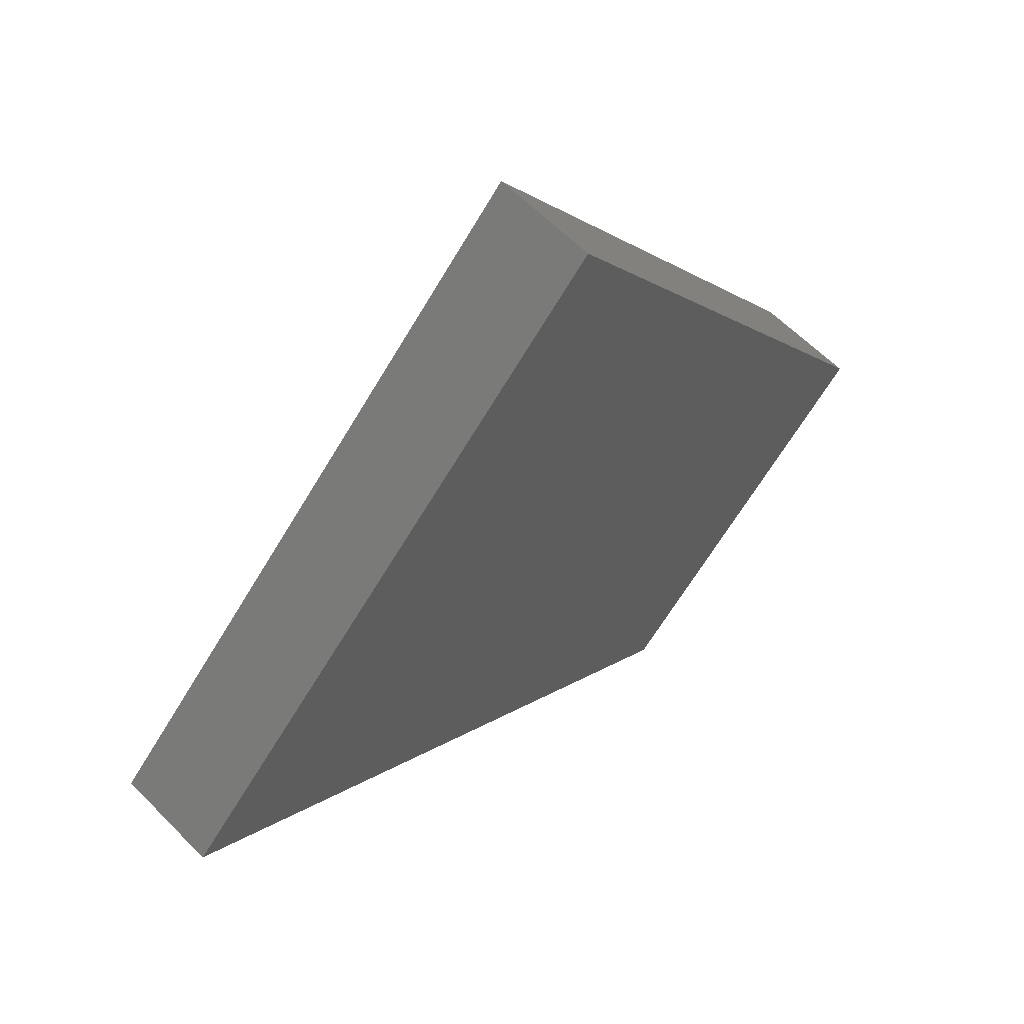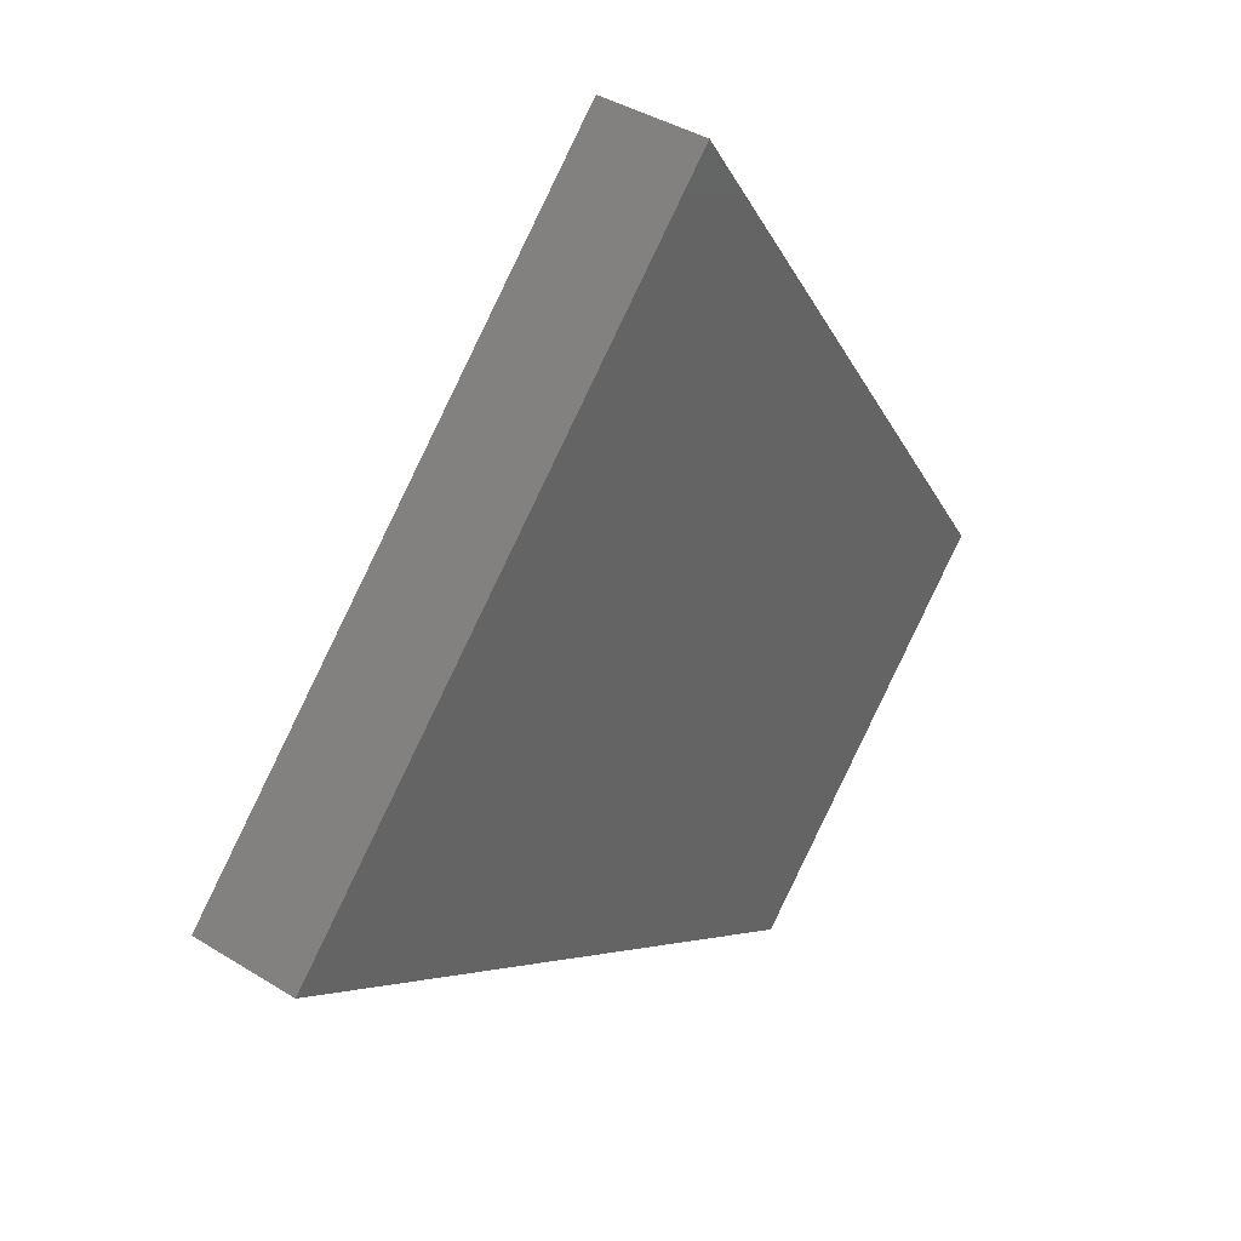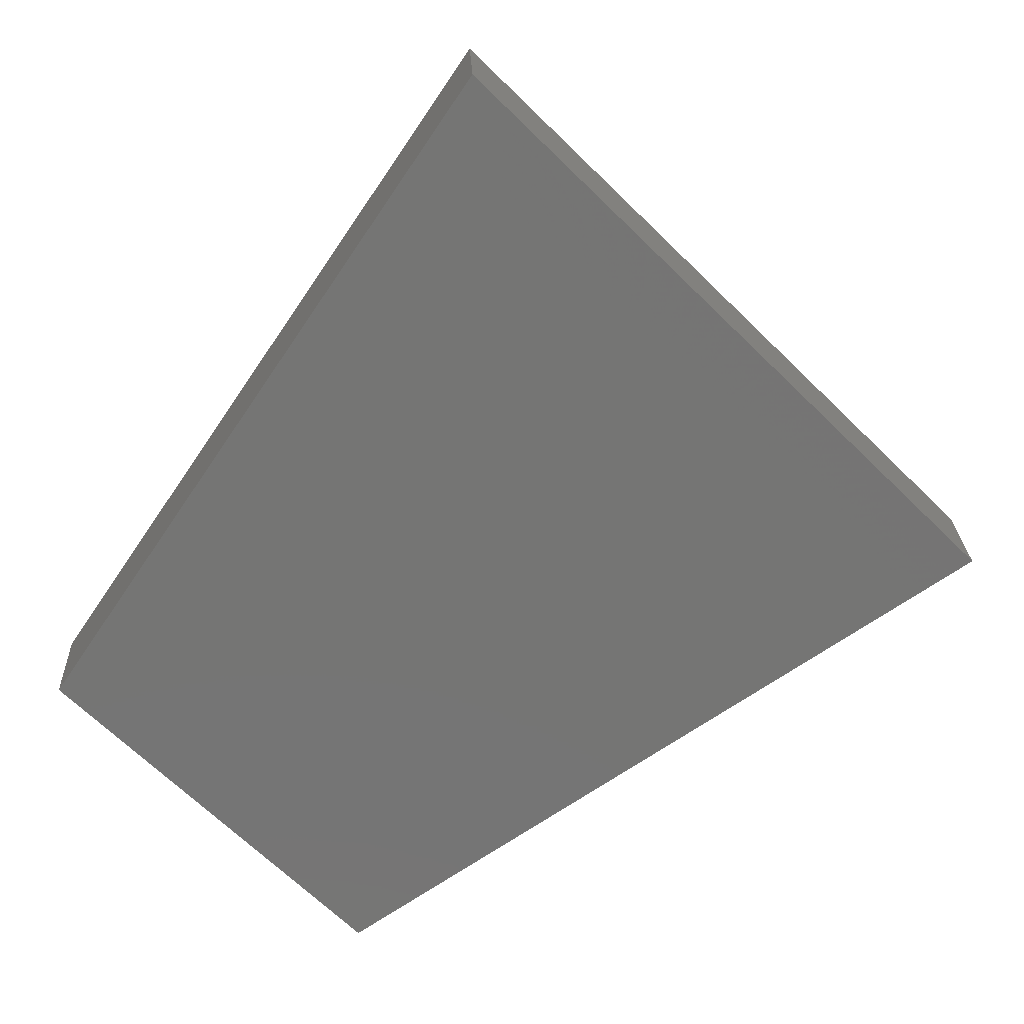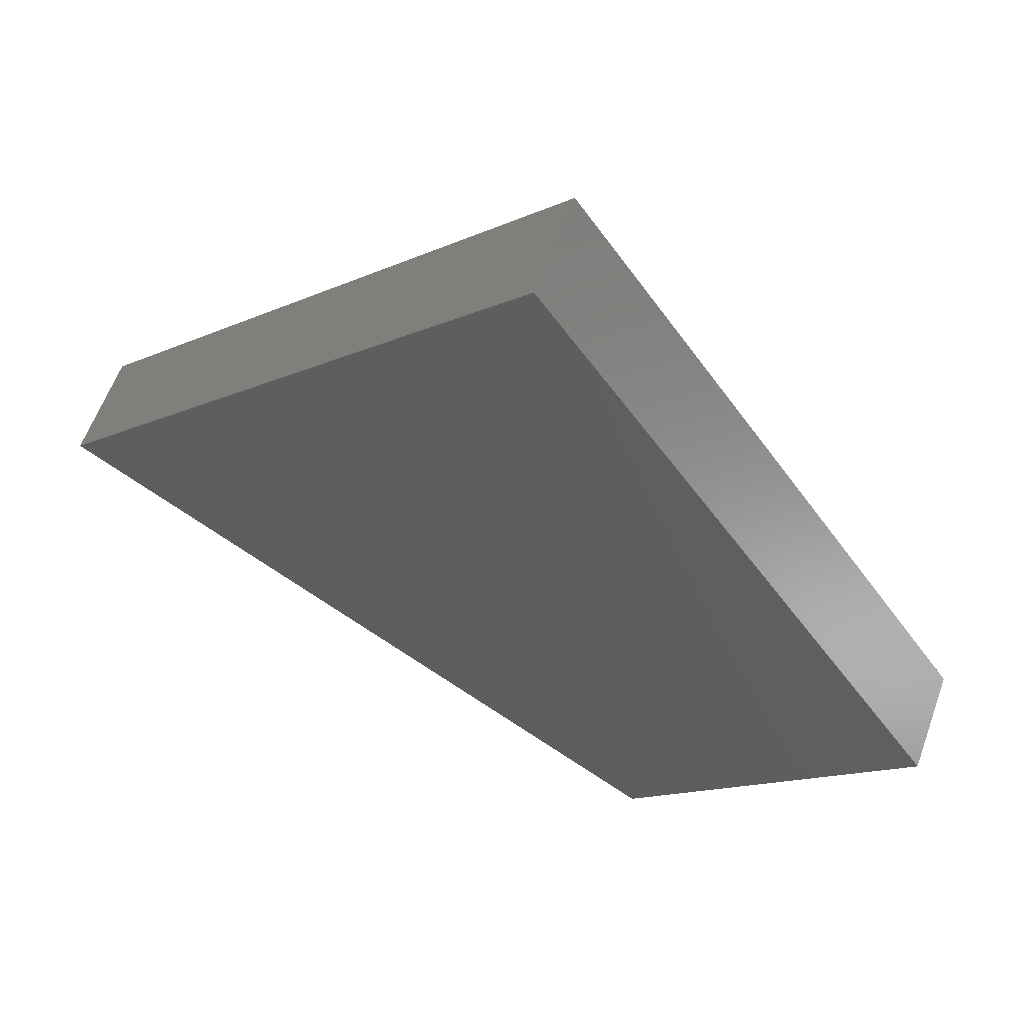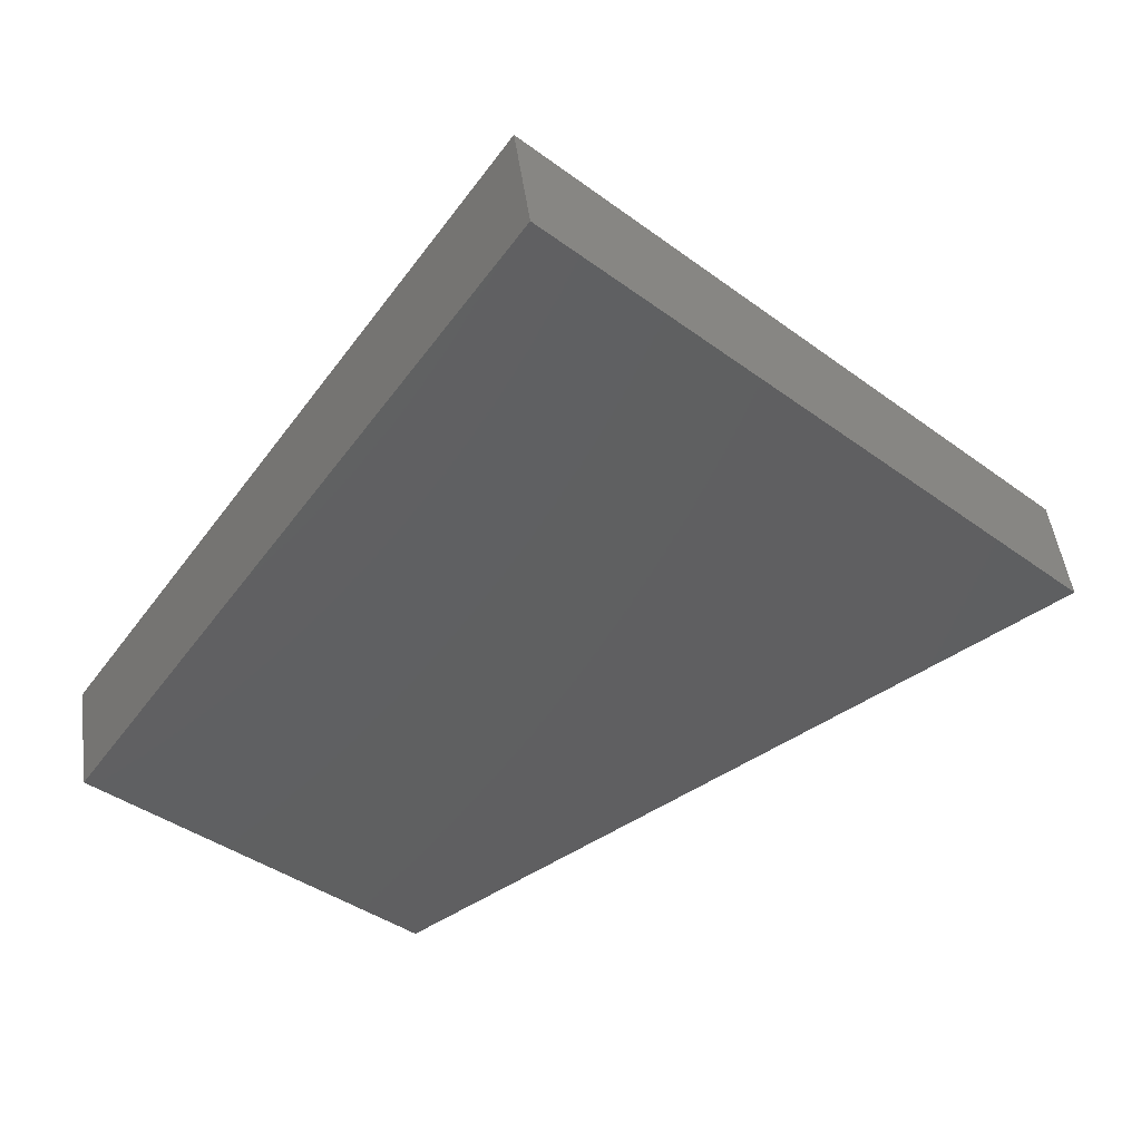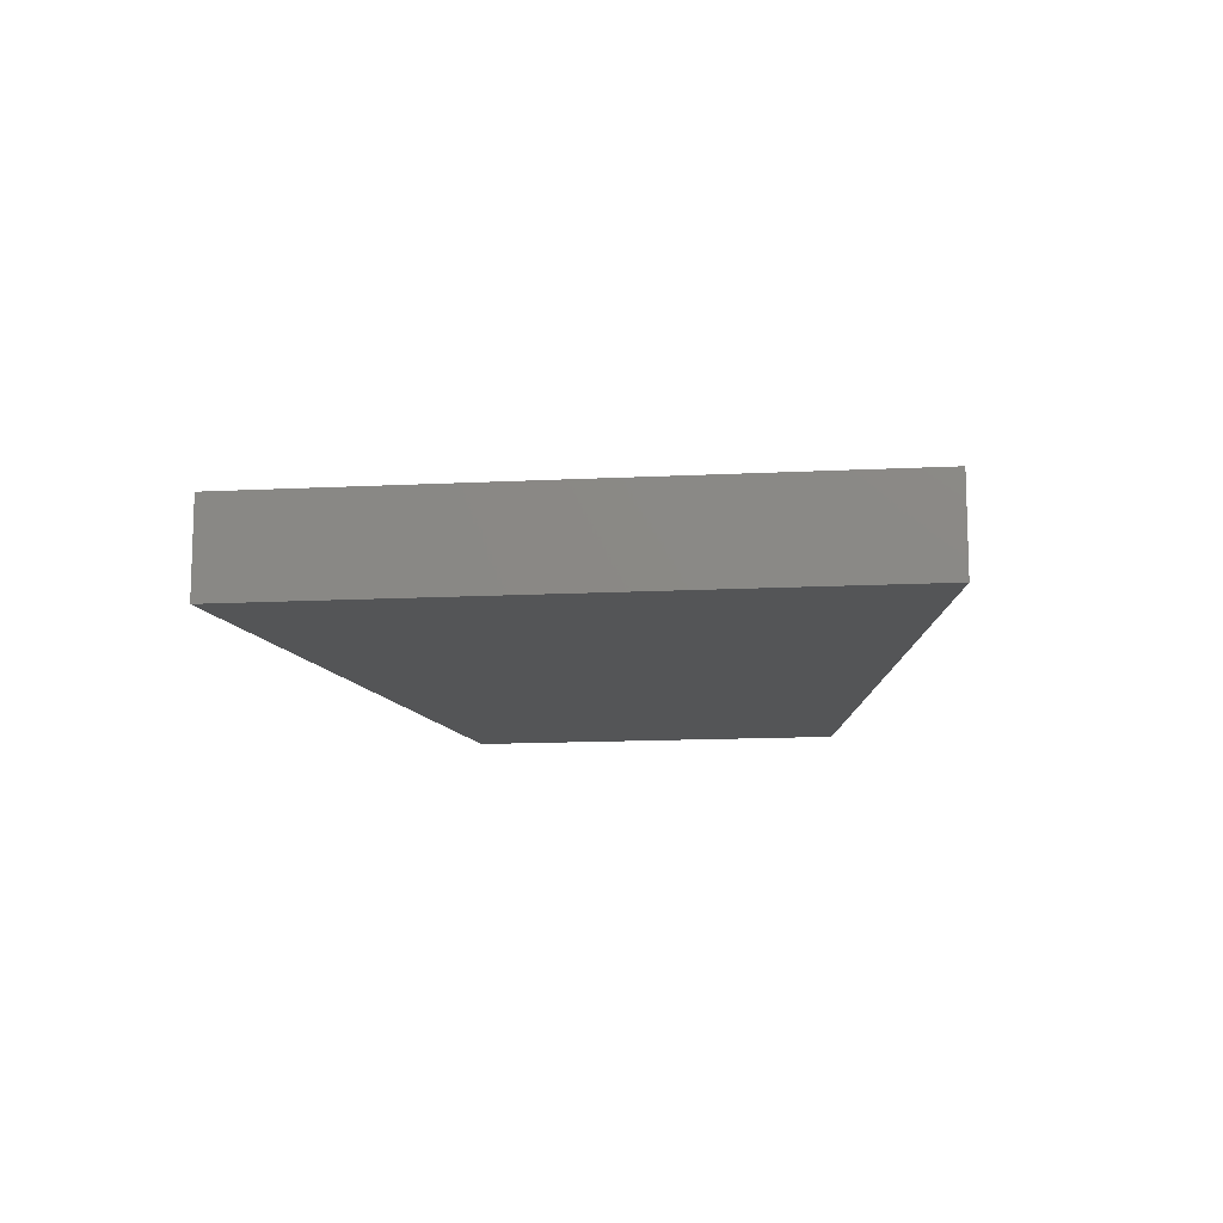
<metadata>
{"format":"stl","ext":"stl","renderer":"f3d","projection":"perspective","resolution":1024,"background":"white","views":[{"elev":60.1,"azim":136.1,"up":"+Y"},{"elev":39.2,"azim":127.9,"up":"+Y"},{"elev":23.1,"azim":-2.2,"up":"+Y"},{"elev":58.8,"azim":-160.4,"up":"+Y"},{"elev":47.3,"azim":-7.6,"up":"+Y"},{"elev":-13.3,"azim":141.7,"up":"+Z"}]}
</metadata>
<code>
# stl→obj: 8 verts, 12 faces
v 573.1 849.6 1550
v 573.1 849.6 1650
v 968.4 1436 1650
v 968.4 1436 1550
v 849.6 573.1 1550
v 849.6 573.1 1650
v 1436 968.4 1650
v 1436 968.4 1550
f 1 2 3
f 3 4 1
f 5 6 2
f 2 1 5
f 7 6 5
f 5 8 7
f 4 3 7
f 7 8 4
f 8 5 1
f 1 4 8
f 7 3 2
f 2 6 7

</code>
